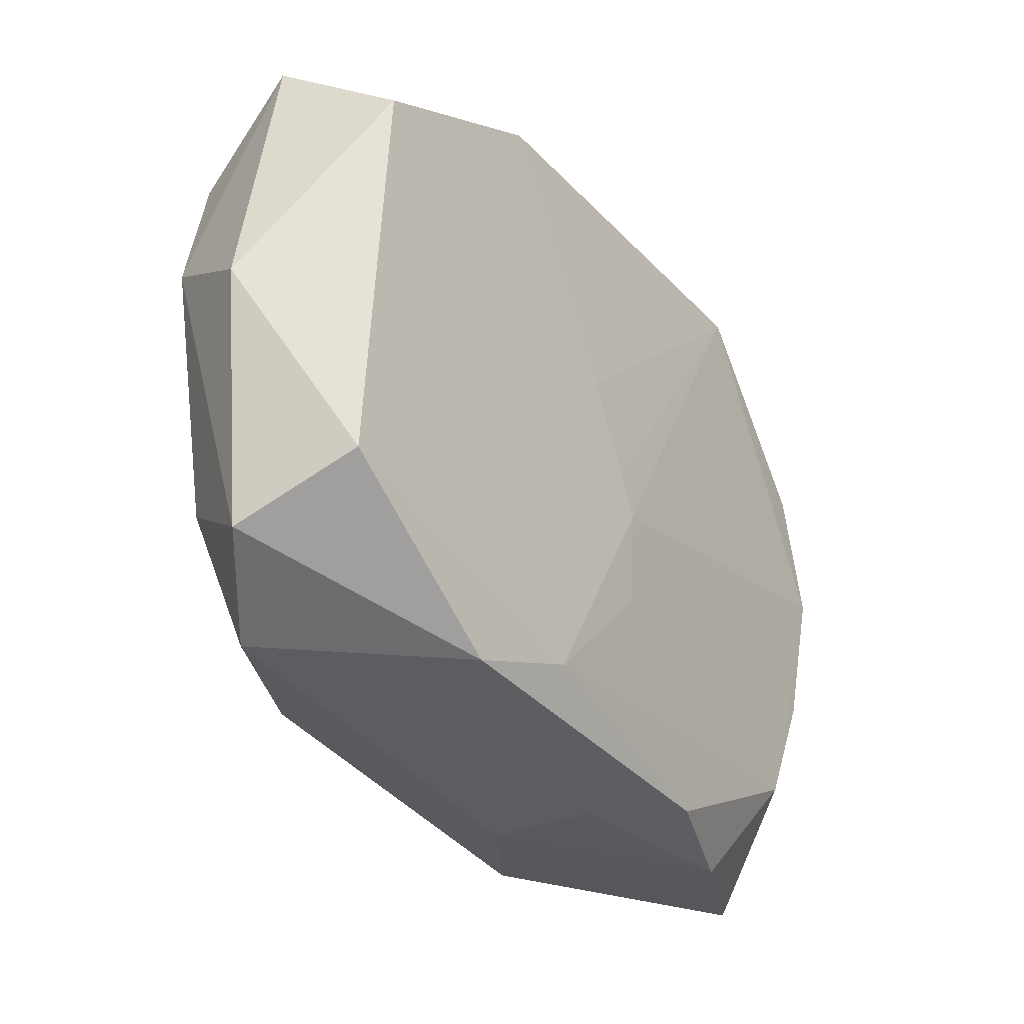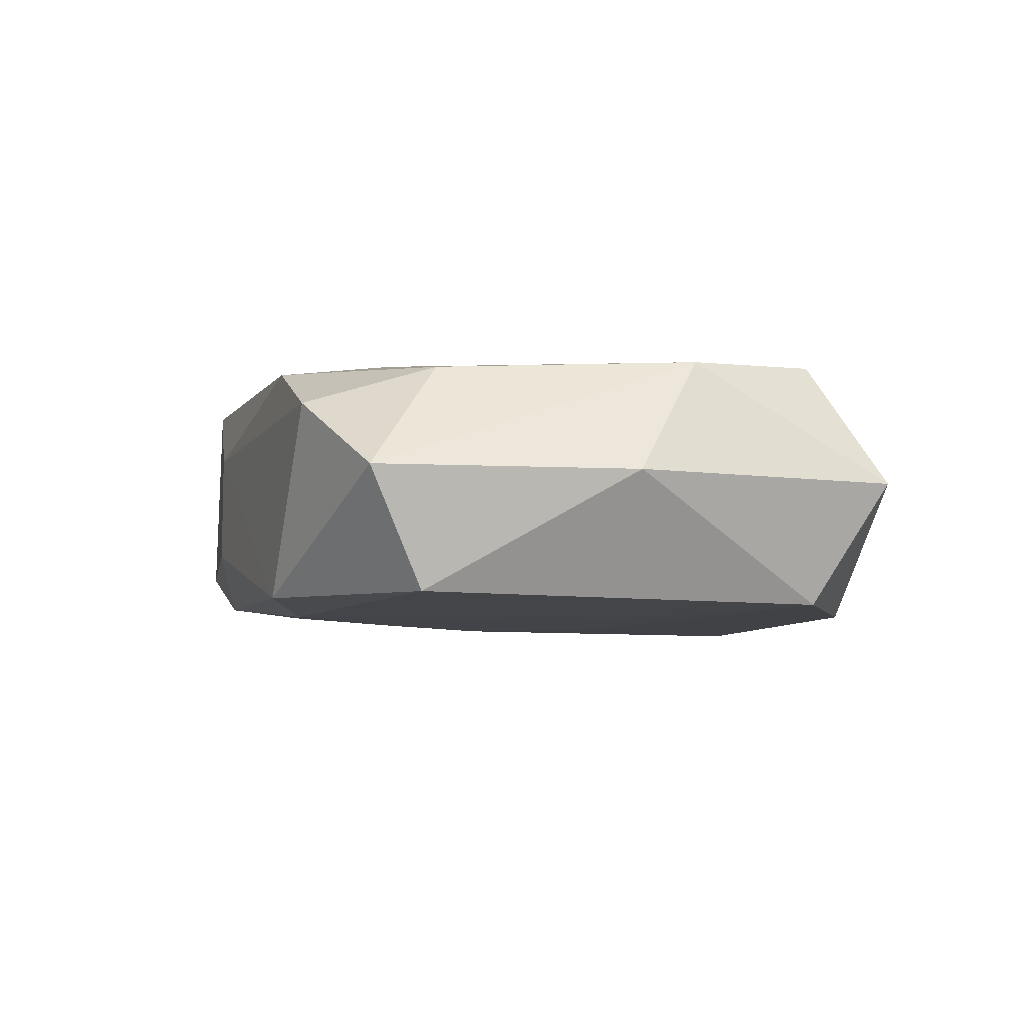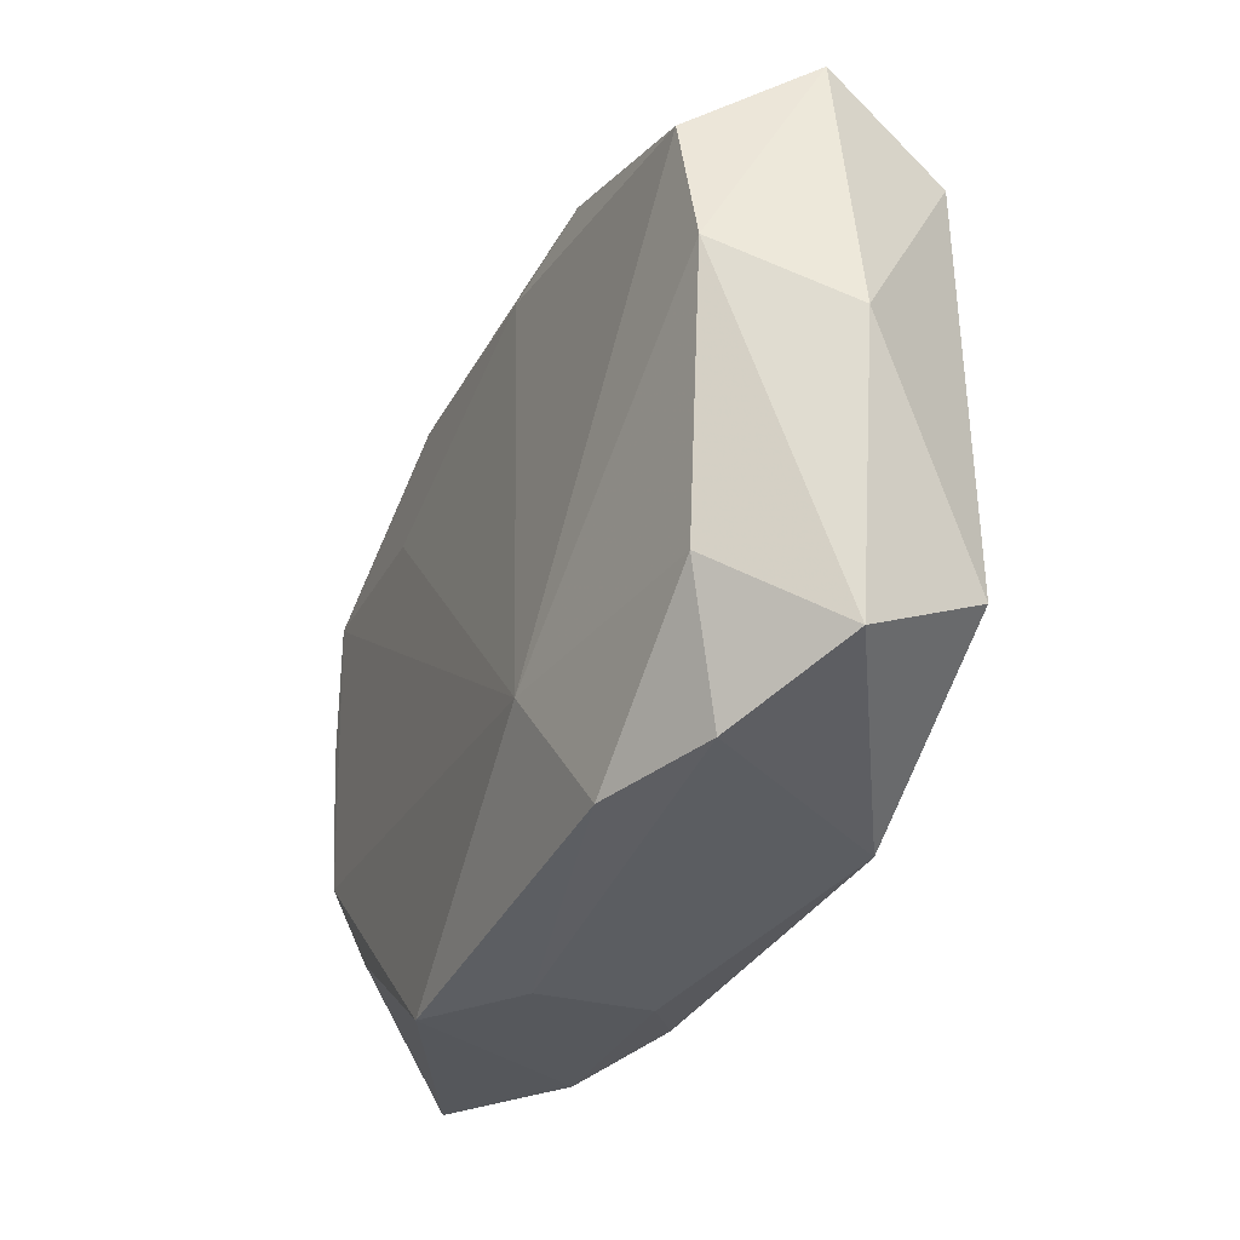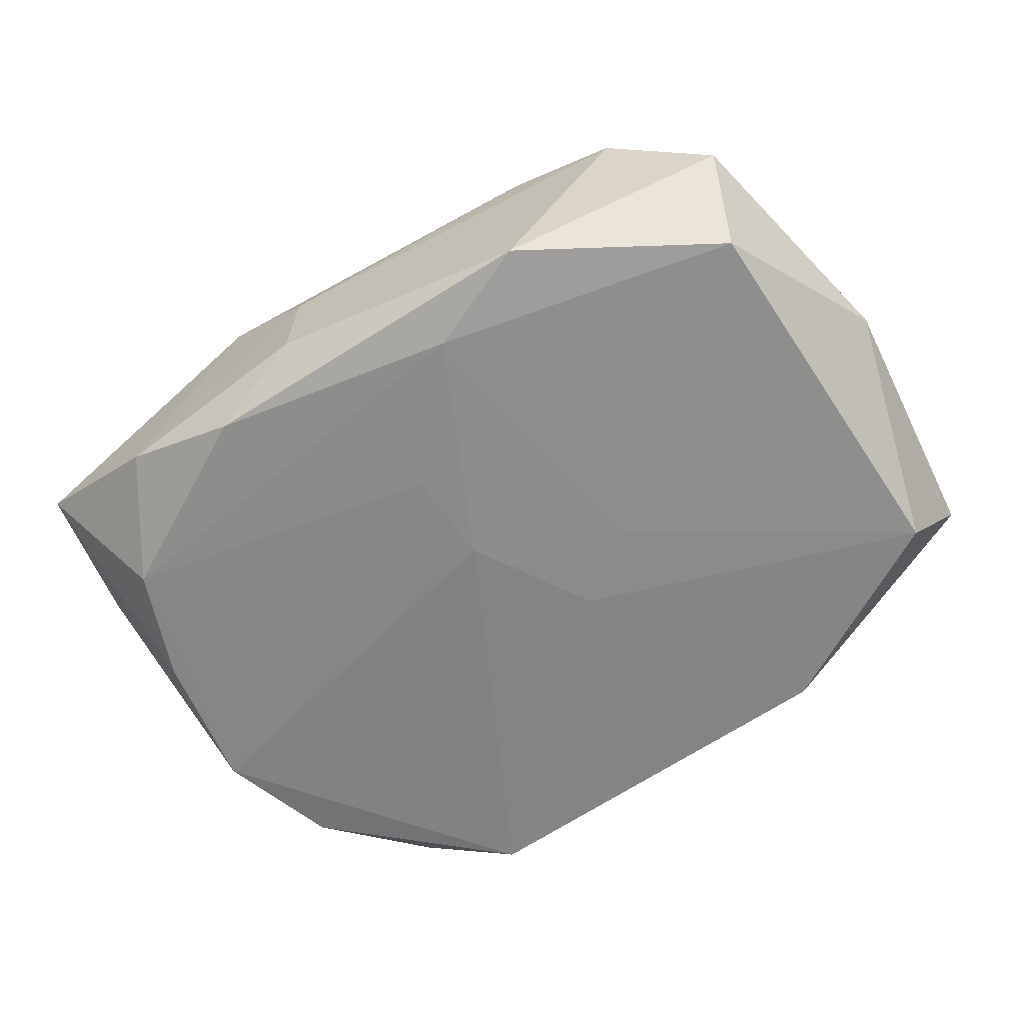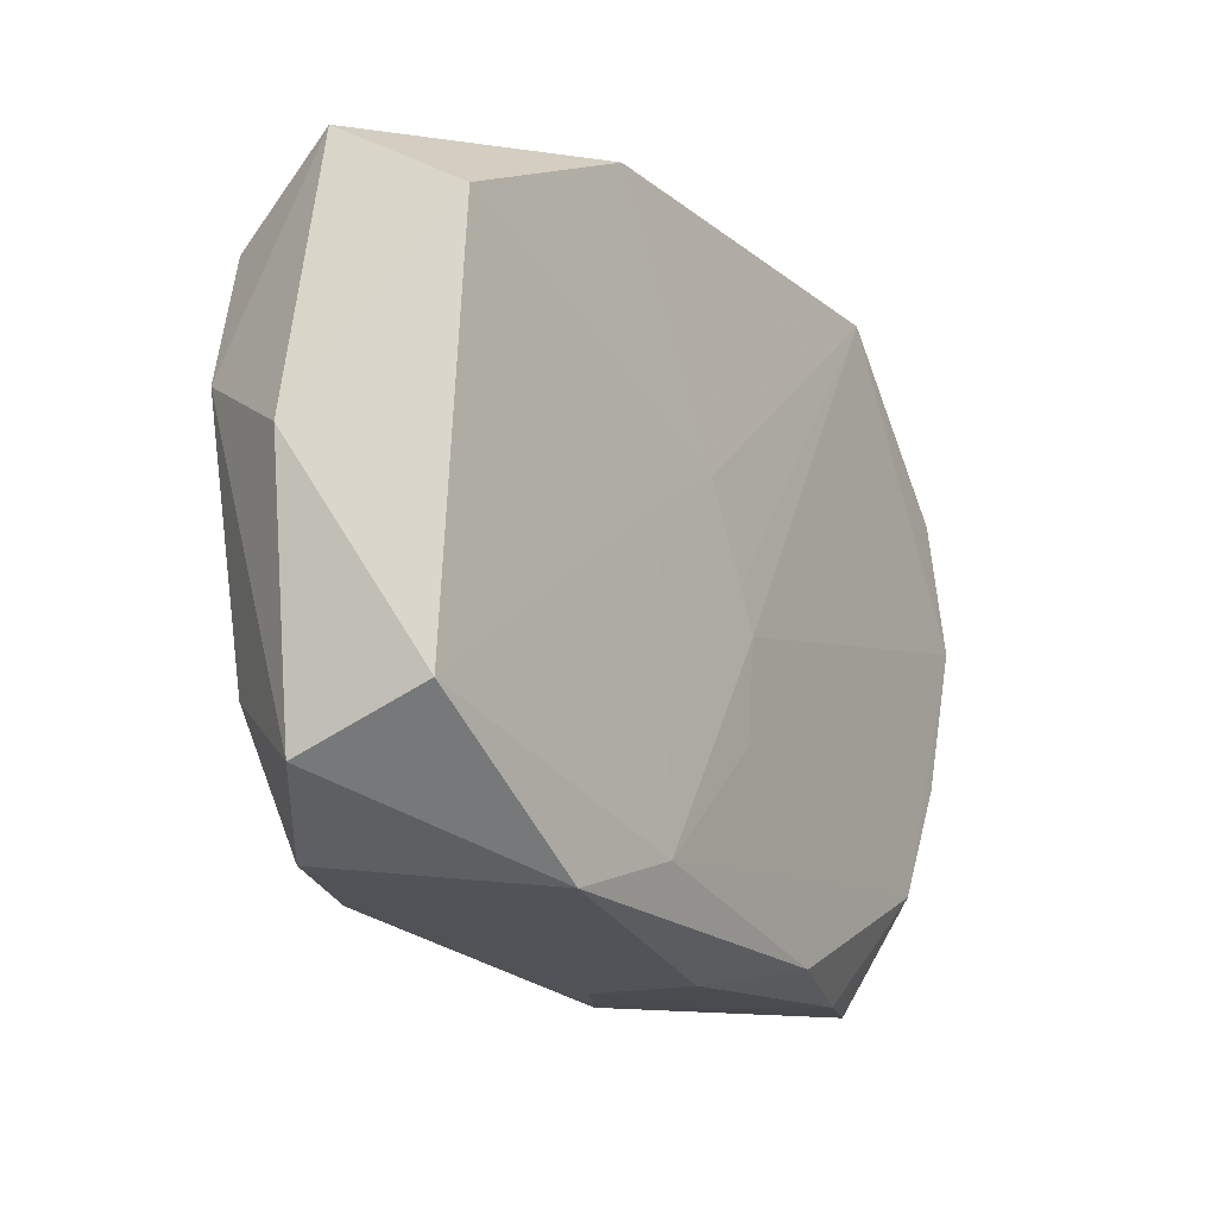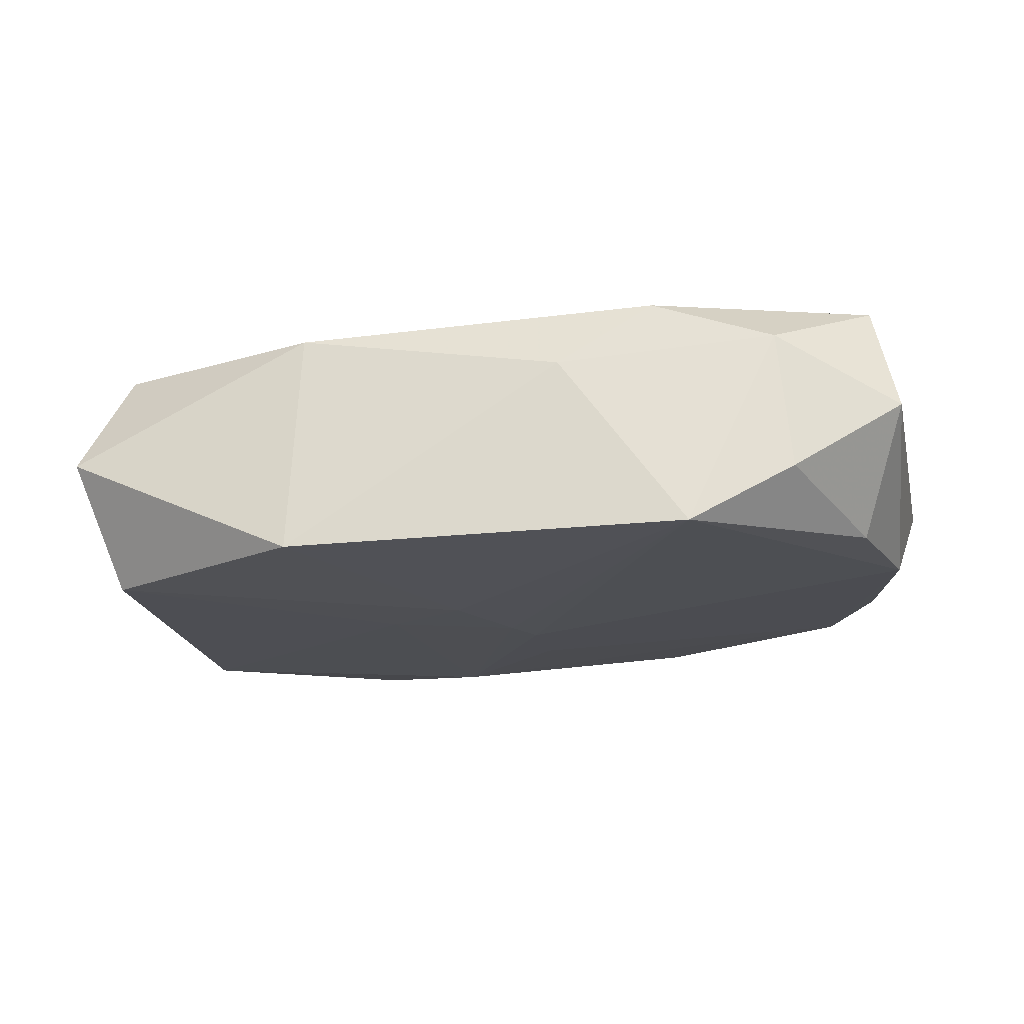
<metadata>
{"format":"obj","ext":"obj","renderer":"f3d","projection":"perspective","resolution":1024,"background":"white","views":[{"elev":-29.0,"azim":126.3,"up":"+Y"},{"elev":-7.8,"azim":79.7,"up":"+Z"},{"elev":-27.8,"azim":68.9,"up":"+Y"},{"elev":-63.8,"azim":37.3,"up":"+Z"},{"elev":-15.0,"azim":125.4,"up":"+Y"},{"elev":-18.0,"azim":-168.4,"up":"+Z"}]}
</metadata>
<code>
v 0.03195 -0.01237 -0.01014
v -0.000563 -0.003356 -0.01054
v -0.03025 0.01195 -0.007951
v 0.03232 0.02318 -0.001403
v -0.002987 -0.02565 0.004506
v 0.01331 0.02328 0.00785
v -0.03427 -0.01407 0.0014
v -0.03112 -0.009008 0.01053
v -0.01475 0.02163 0.009326
v 0.03012 0.01763 0.007747
v -0.003309 -0.02565 -0.003992
v -0.03155 0.01285 0.01078
v -0.01077 -0.02412 -0.008115
v 0.005807 0.01995 0.009538
v 0.008794 -0.01951 -0.01025
v 0.01071 0.002959 -0.01058
v -0.02422 0.02094 0.006245
v 0.03408 -0.01644 -0.001248
v 0.01809 -0.02186 0.008243
v 0.01104 -0.01239 0.01078
v -0.03269 0.002284 -0.007975
v 0.02677 -0.02083 0.004367
v -0.0004138 -0.01079 -0.01016
v -0.02613 -0.0173 -0.00754
v -0.02012 -0.02565 -0.004484
v -0.03253 0.002432 0.01062
v -0.01583 0.01223 0.01066
v -0.007469 0.02349 0.004321
v 0.02947 -0.01105 0.006944
v -0.03152 -0.0251 0.001355
v -0.01085 -0.02557 0.009771
v -0.03362 0.01713 0.001199
v -0.0302 -0.008673 -0.007612
v 0.03624 0.003048 -0.001442
v 0.004305 0.006463 -0.01059
v 0.01373 0.02542 -0.01002
v -0.01748 0.02417 -0.009434
v 0.02996 0.01787 -0.01049
v -0.02537 0.02147 -0.004732
v -0.02493 -0.01687 0.009524
v 0.03254 0.008121 0.007385
v 0.01763 -0.02226 -0.009537
v 0.00096 -0.000282 -0.01059
f 6 10 4
f 21 37 2
f 4 38 36
f 36 6 4
f 36 35 37
f 38 35 36
f 20 12 8
f 8 31 20
f 12 17 32
f 32 21 7
f 2 15 23
f 16 35 38
f 7 21 30
f 30 21 33
f 30 25 31
f 30 8 7
f 13 11 25
f 2 37 43
f 37 35 43
f 35 16 43
f 43 15 2
f 43 16 15
f 42 13 15
f 11 13 42
f 7 8 26
f 26 8 12
f 26 32 7
f 12 32 26
f 9 17 12
f 10 6 14
f 20 10 14
f 6 9 14
f 14 9 12
f 37 21 3
f 21 32 3
f 1 16 38
f 15 16 1
f 1 42 15
f 24 30 33
f 25 30 24
f 24 13 25
f 2 23 24
f 24 23 15
f 15 13 24
f 24 21 2
f 33 21 24
f 31 8 40
f 40 30 31
f 8 30 40
f 31 25 5
f 25 11 5
f 5 42 22
f 11 42 5
f 41 10 20
f 20 29 41
f 4 10 41
f 19 29 20
f 22 29 19
f 20 31 19
f 31 5 19
f 19 5 22
f 37 17 28
f 17 9 28
f 28 9 6
f 28 36 37
f 6 36 28
f 27 14 12
f 27 12 20
f 20 14 27
f 37 3 39
f 39 3 32
f 39 17 37
f 39 32 17
f 4 41 34
f 34 38 4
f 34 1 38
f 18 41 29
f 18 34 41
f 18 29 22
f 1 34 18
f 22 42 18
f 42 1 18

</code>
